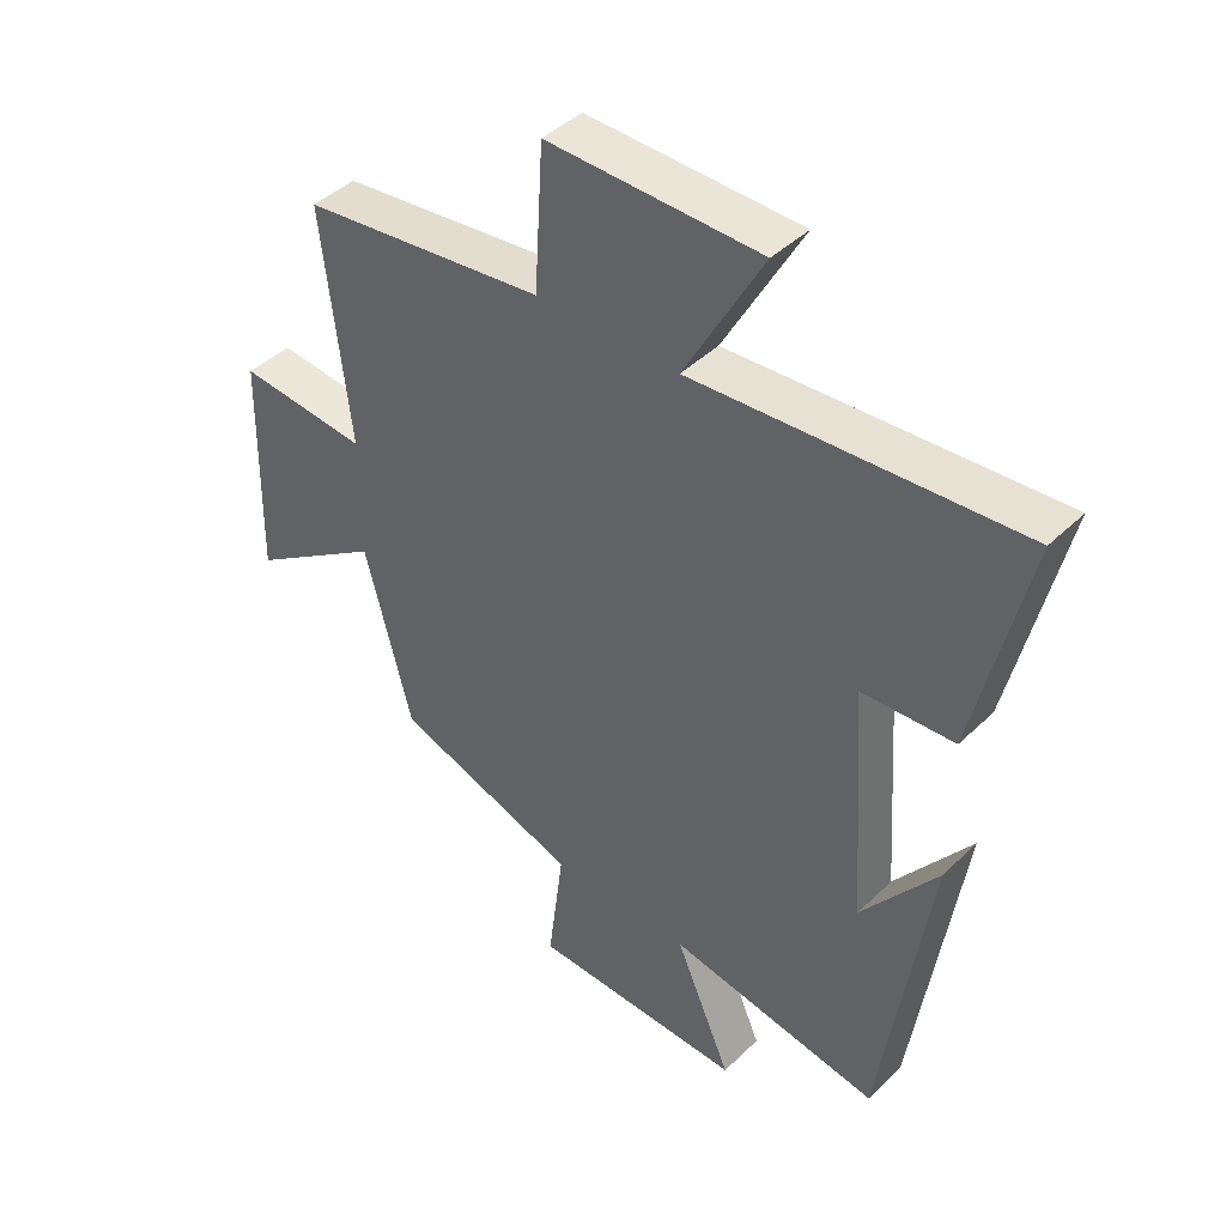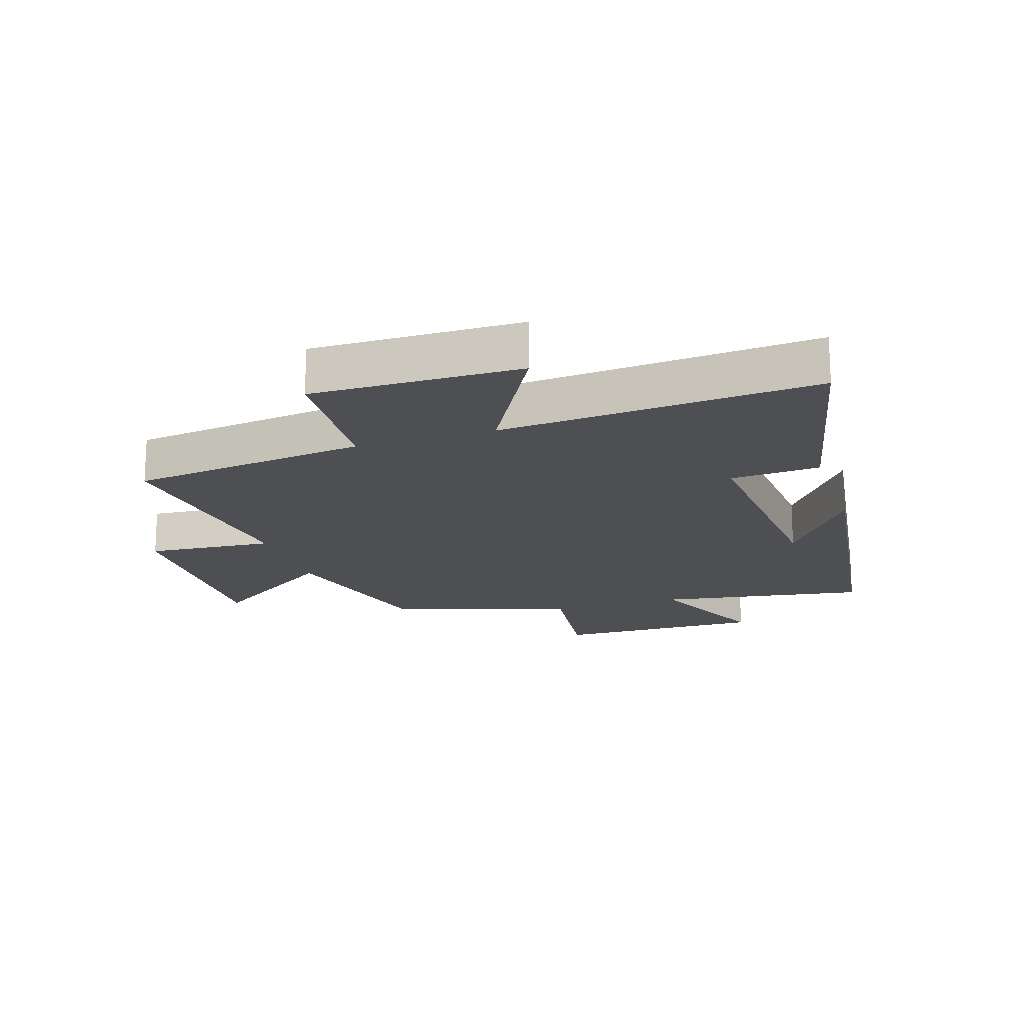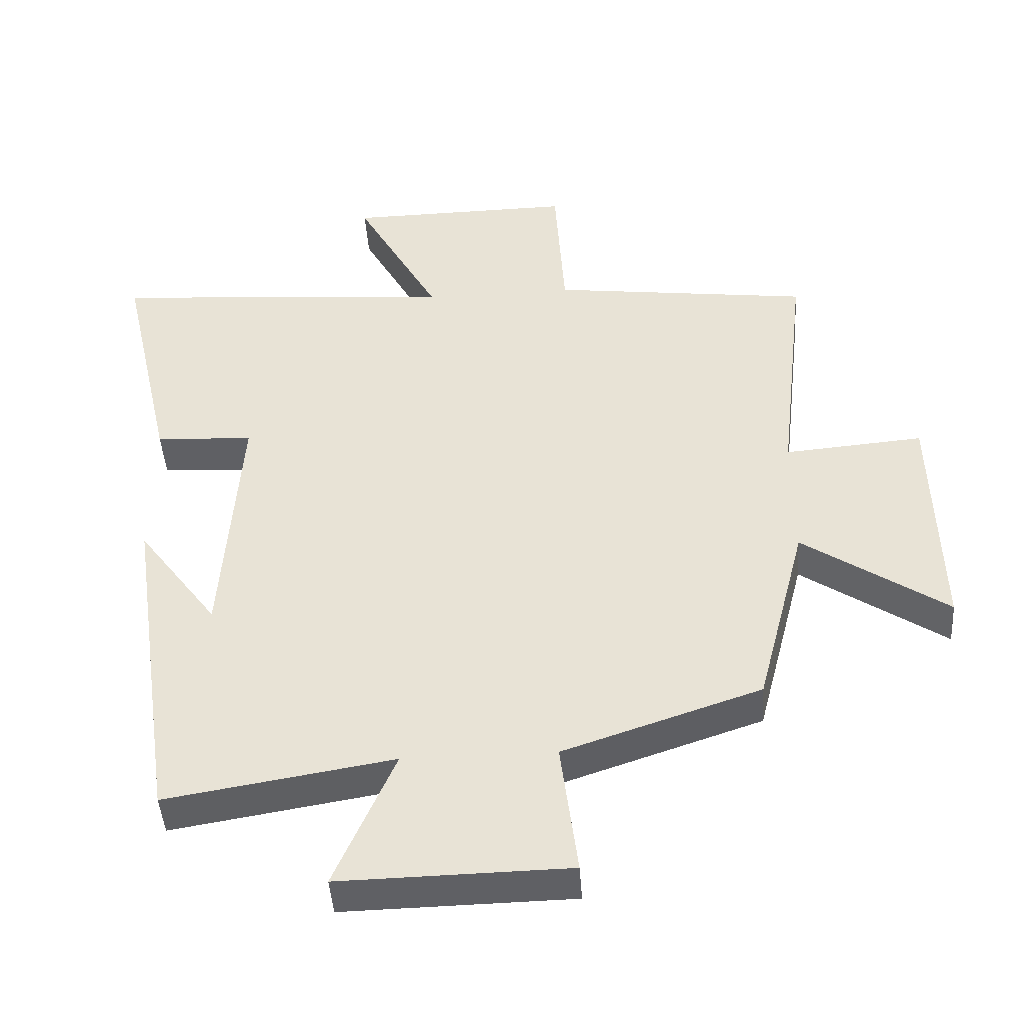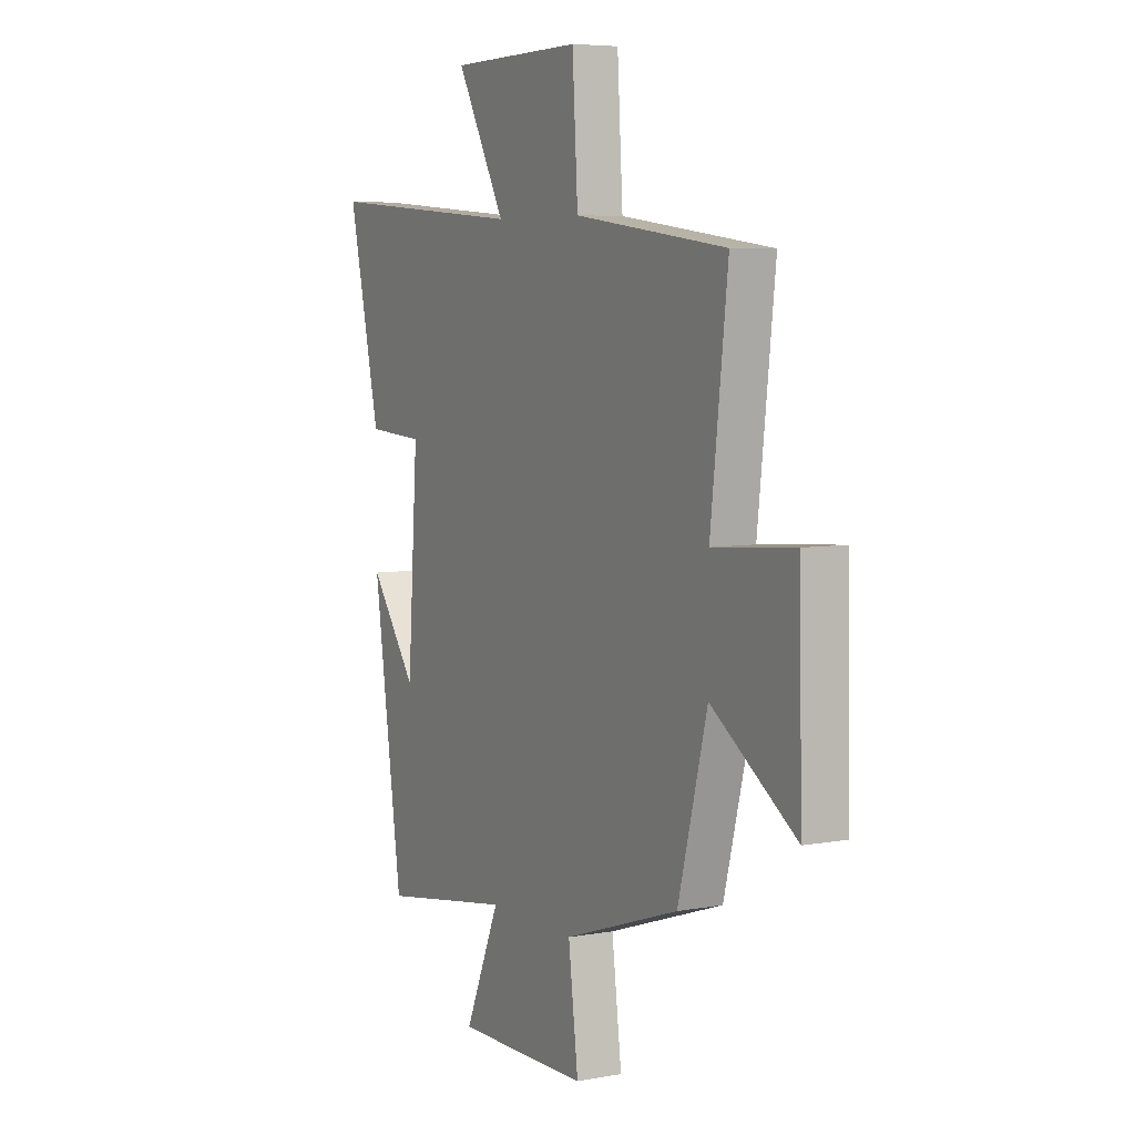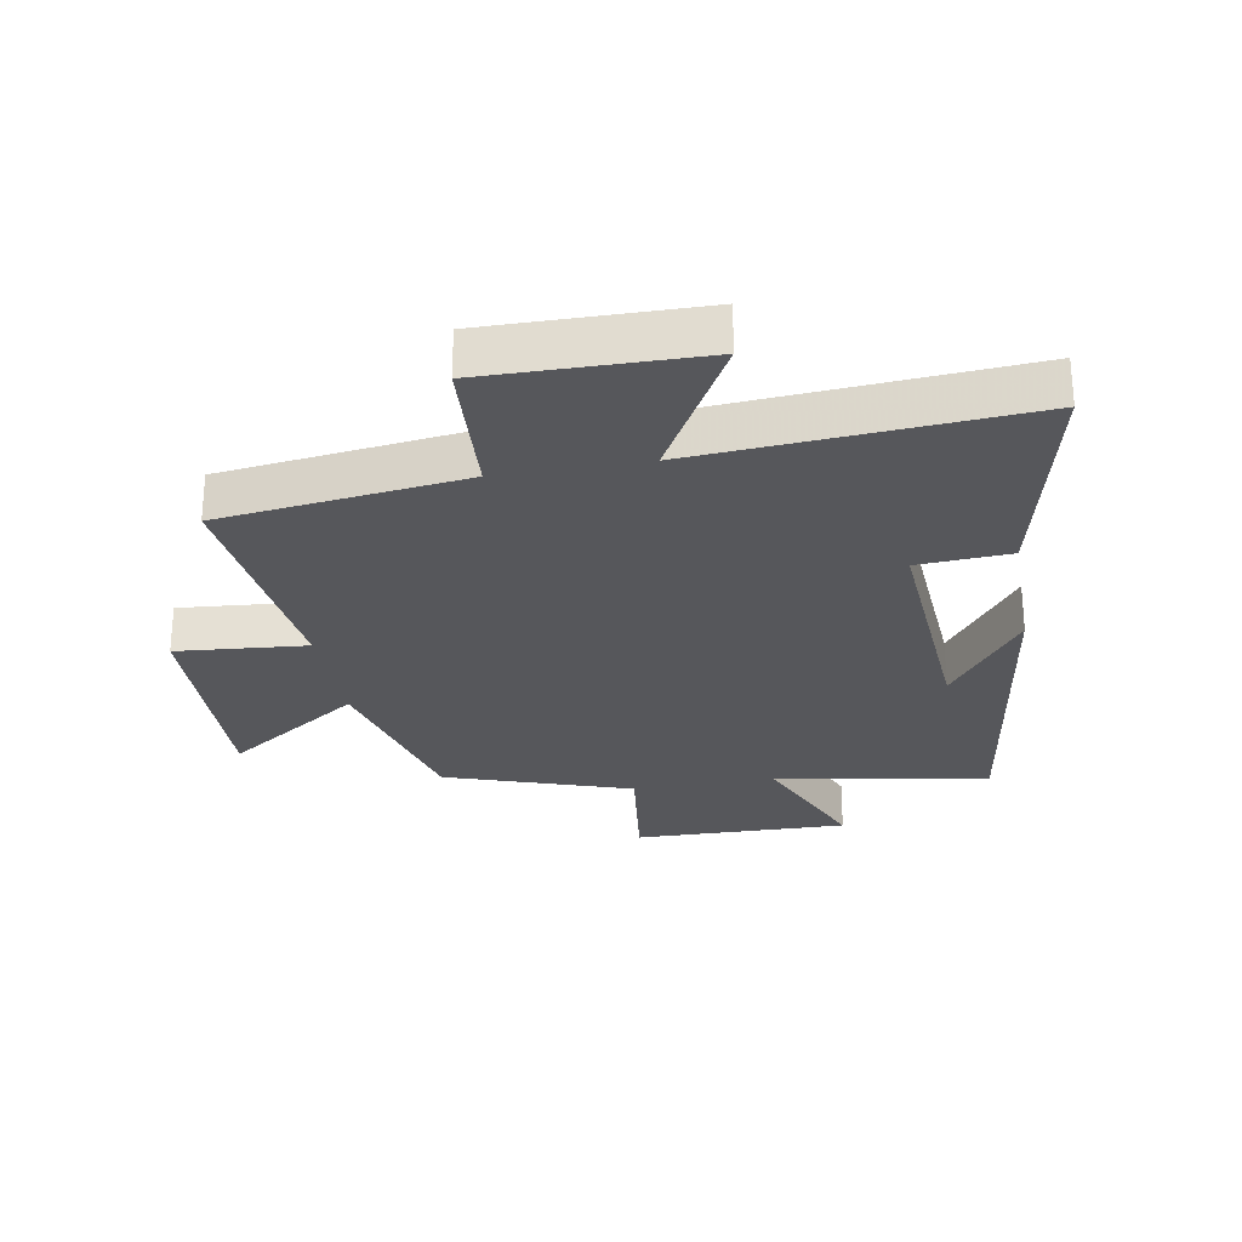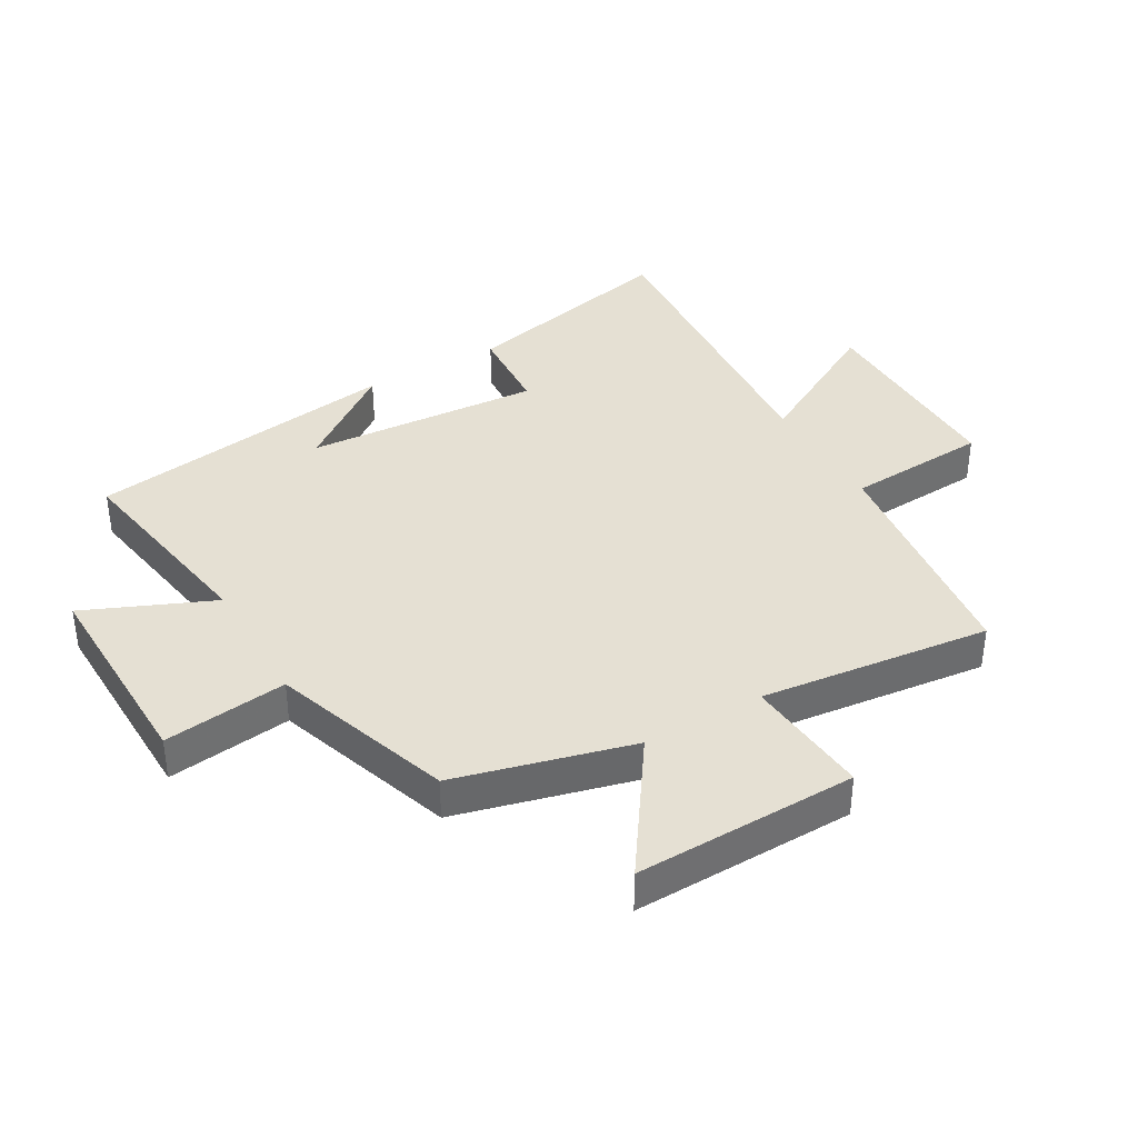
<metadata>
{"format":"obj","ext":"obj","renderer":"f3d","projection":"perspective","resolution":1024,"background":"white","views":[{"elev":43.3,"azim":41.6,"up":"+Z"},{"elev":-17.9,"azim":18.1,"up":"+Y"},{"elev":-44.8,"azim":-176.1,"up":"+Z"},{"elev":6.0,"azim":-118.7,"up":"+Z"},{"elev":-27.3,"azim":9.9,"up":"+Y"},{"elev":38.0,"azim":-120.0,"up":"+Y"}]}
</metadata>
<code>
v -0.543 0.07 0.451
v -0.158 0.07 0.5
v -0.144 0.07 0.729
v 0.192 0.07 0.725
v 0.068 0.07 0.5
v 0.581 0.07 0.539
v 0.5 0.07 0.181
v 0.355 0.07 0.172
v 0.381 0.07 -0.208
v 0.5 0.07 -0.047
v 0.426 0.07 -0.555
v 0.09 0.07 -0.5
v 0.179 0.07 -0.706
v -0.159 0.07 -0.7
v -0.134 0.07 -0.5
v -0.426 0.07 -0.402
v -0.5 0.07 -0.117
v -0.713 0.07 -0.262
v -0.705 0.07 0.096
v -0.5 0.07 0.079
v -0.543 0 0.451
v -0.158 0 0.5
v -0.144 0 0.729
v 0.192 0 0.725
v 0.068 0 0.5
v 0.581 0 0.539
v 0.5 0 0.181
v 0.355 0 0.172
v 0.381 0 -0.208
v 0.5 0 -0.047
v 0.426 0 -0.555
v 0.09 0 -0.5
v 0.179 0 -0.706
v -0.159 0 -0.7
v -0.134 0 -0.5
v -0.426 0 -0.402
v -0.5 0 -0.117
v -0.713 0 -0.262
v -0.705 0 0.096
v -0.5 0 0.079
f 17 18 19 20
f 15 16 17 20
f 15 20 1 2
f 12 13 14 15
f 12 15 2 3
f 9 10 11
f 9 11 12 3
f 5 6 7 8
f 5 8 9 3
f 3 4 5
f 40 39 38 37
f 40 37 36 35
f 22 21 40 35
f 35 34 33 32
f 23 22 35 32
f 31 30 29
f 23 32 31 29
f 28 27 26 25
f 23 29 28 25
f 25 24 23
f 1 21 22 2
f 2 22 23 3
f 3 23 24 4
f 4 24 25 5
f 5 25 26 6
f 6 26 27 7
f 7 27 28 8
f 8 28 29 9
f 9 29 30 10
f 10 30 31 11
f 11 31 32 12
f 12 32 33 13
f 13 33 34 14
f 14 34 35 15
f 15 35 36 16
f 16 36 37 17
f 17 37 38 18
f 18 38 39 19
f 19 39 40 20
f 20 40 21 1

</code>
